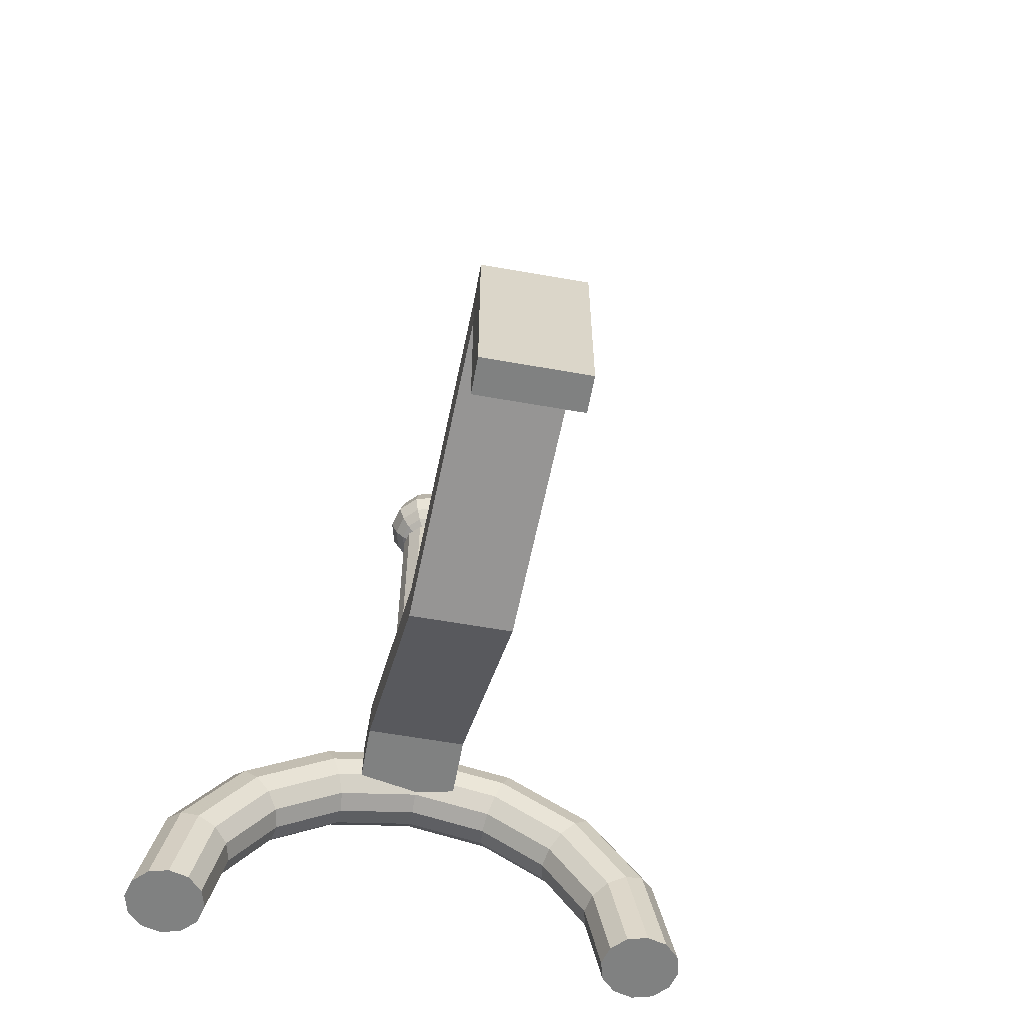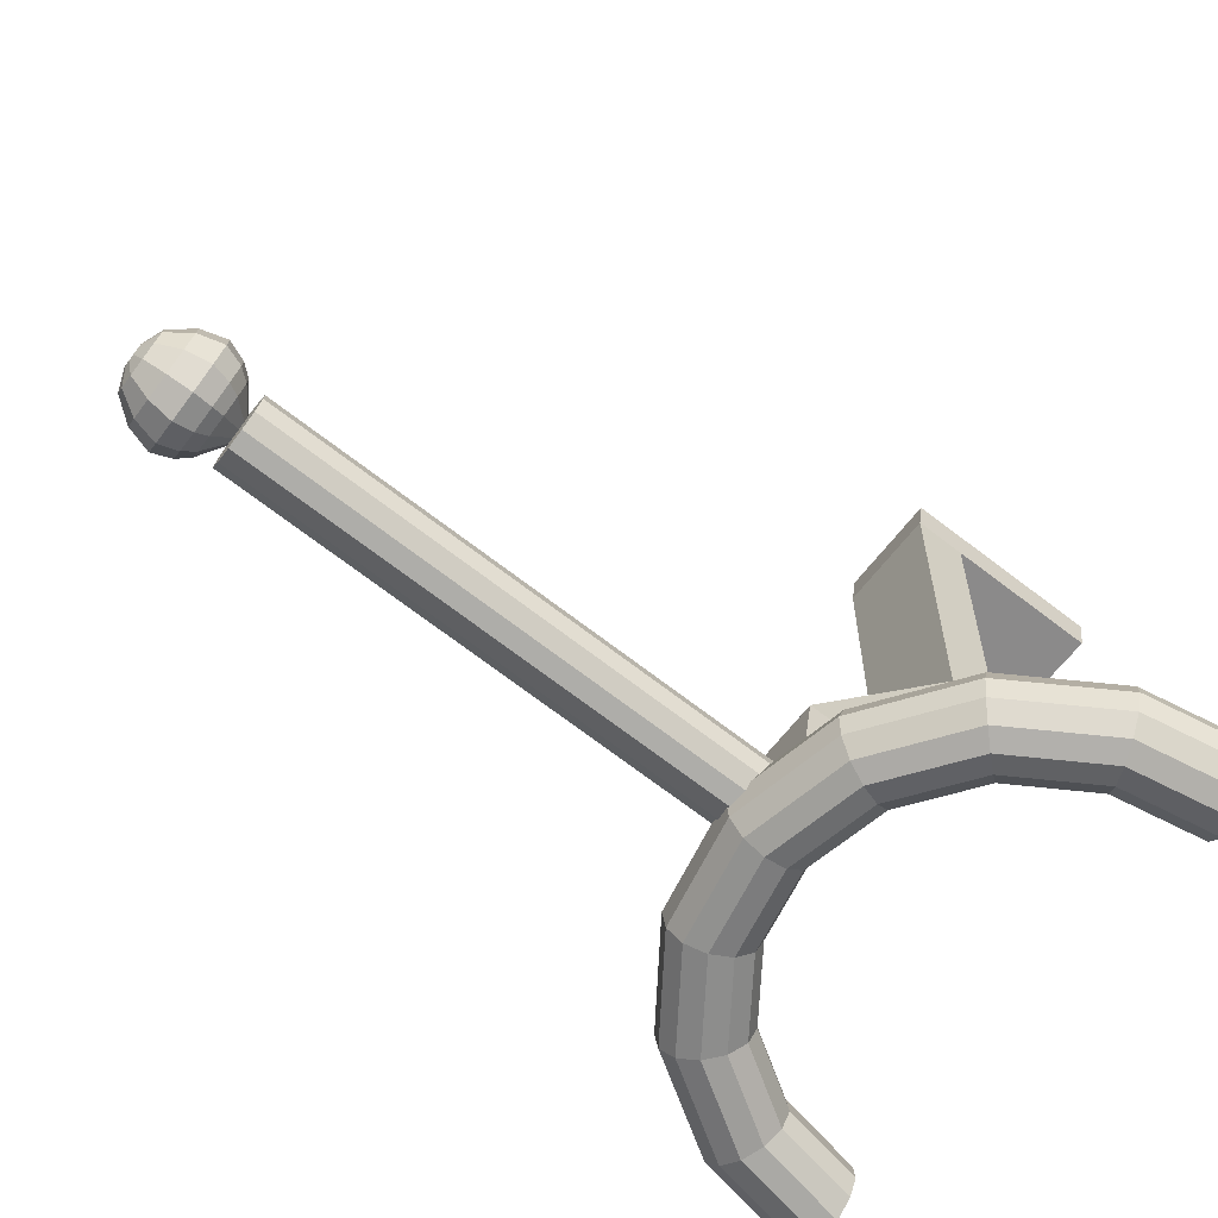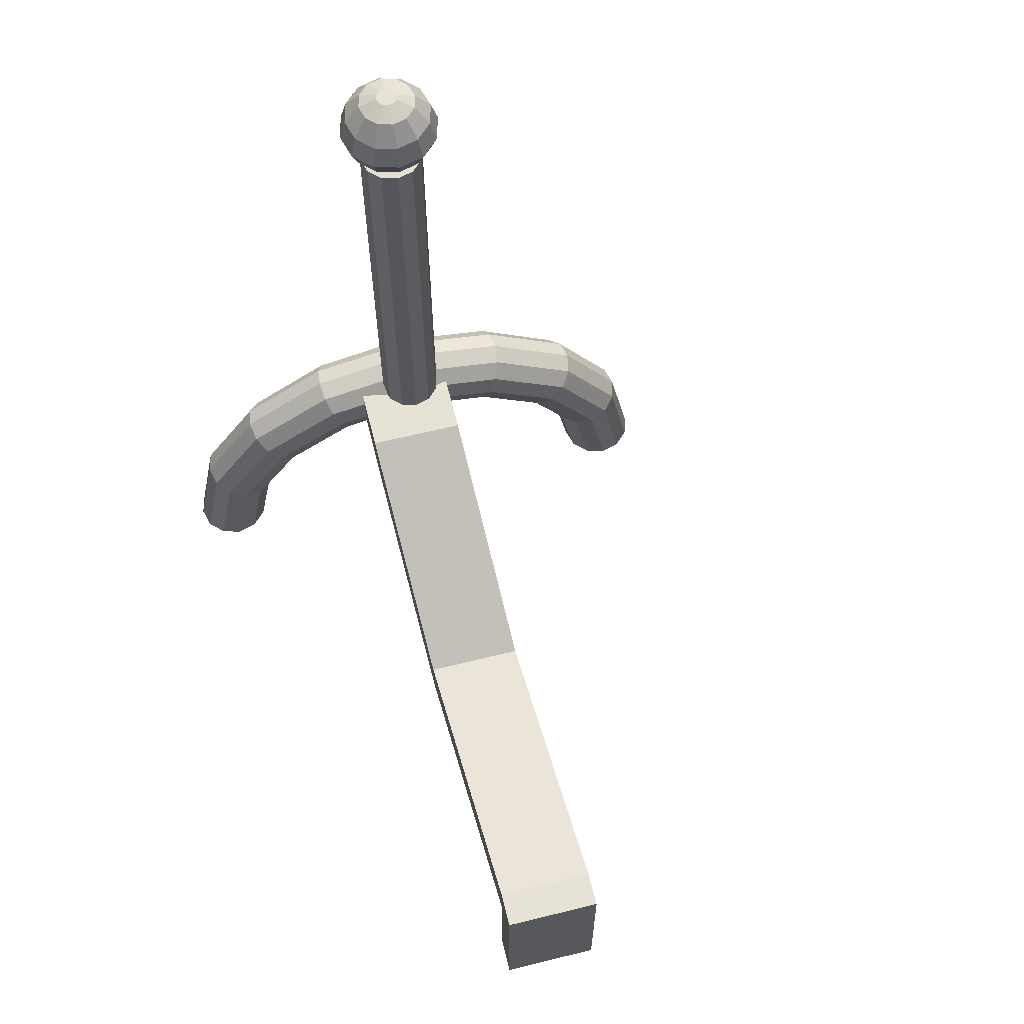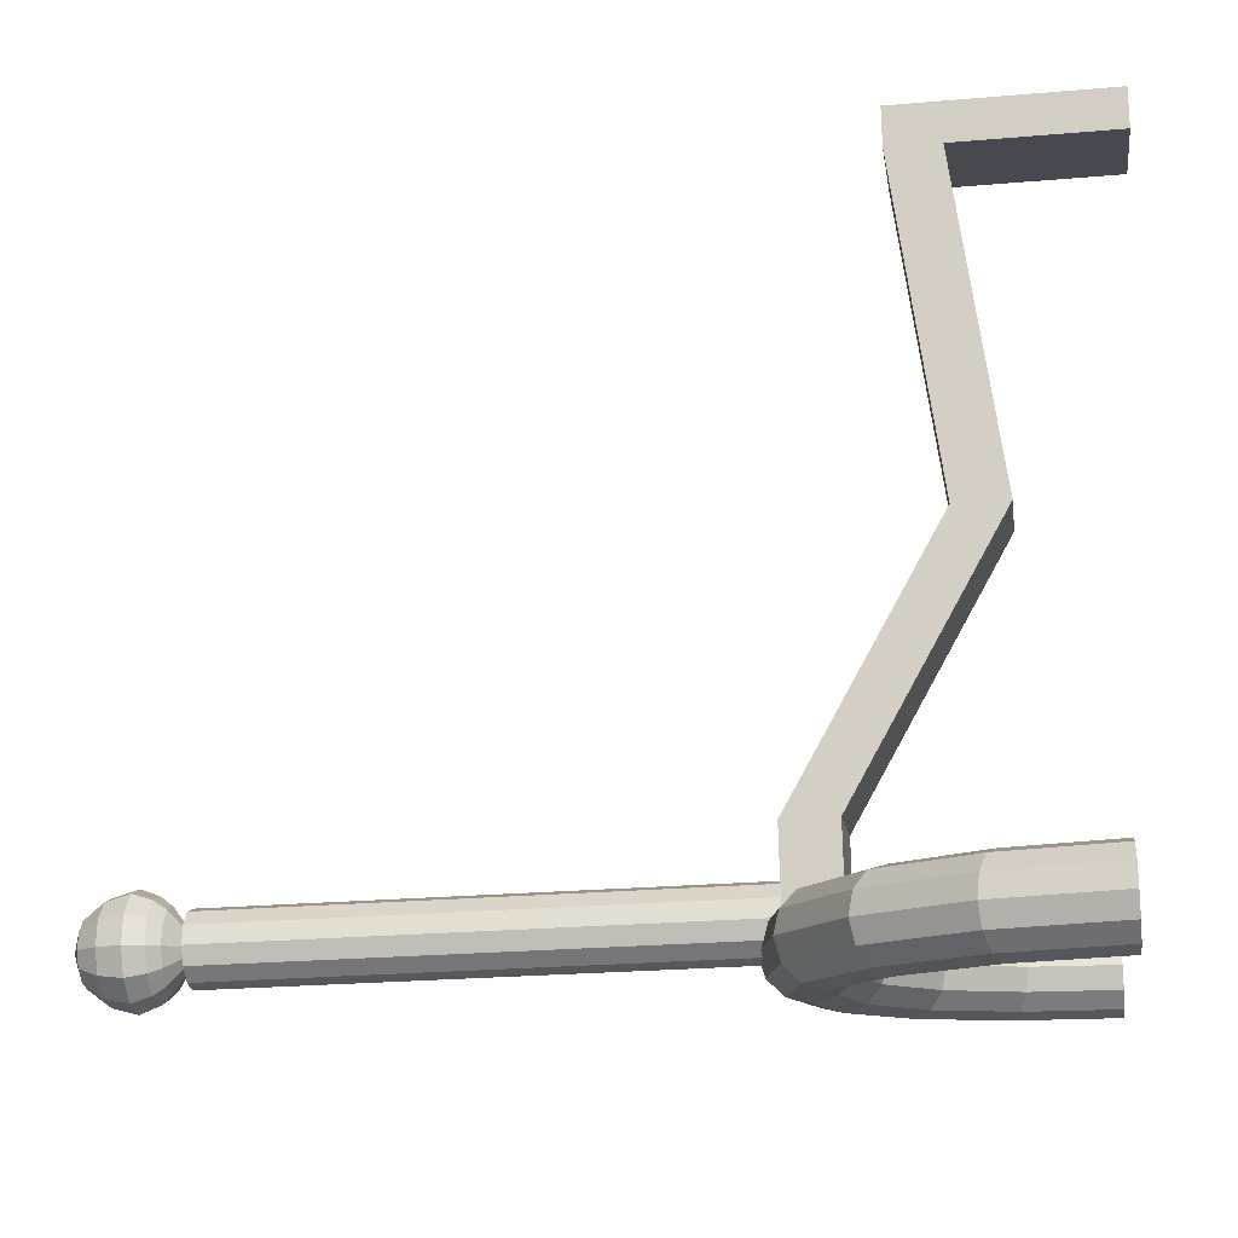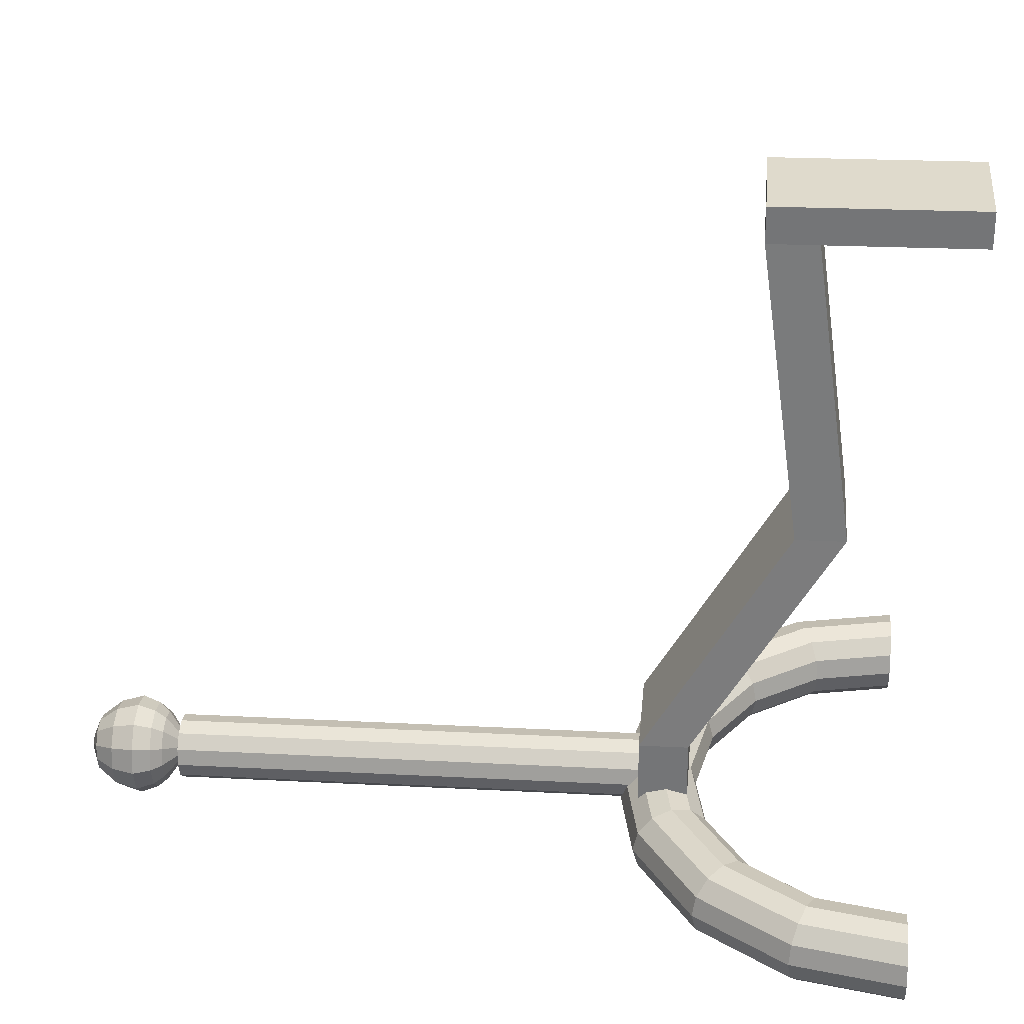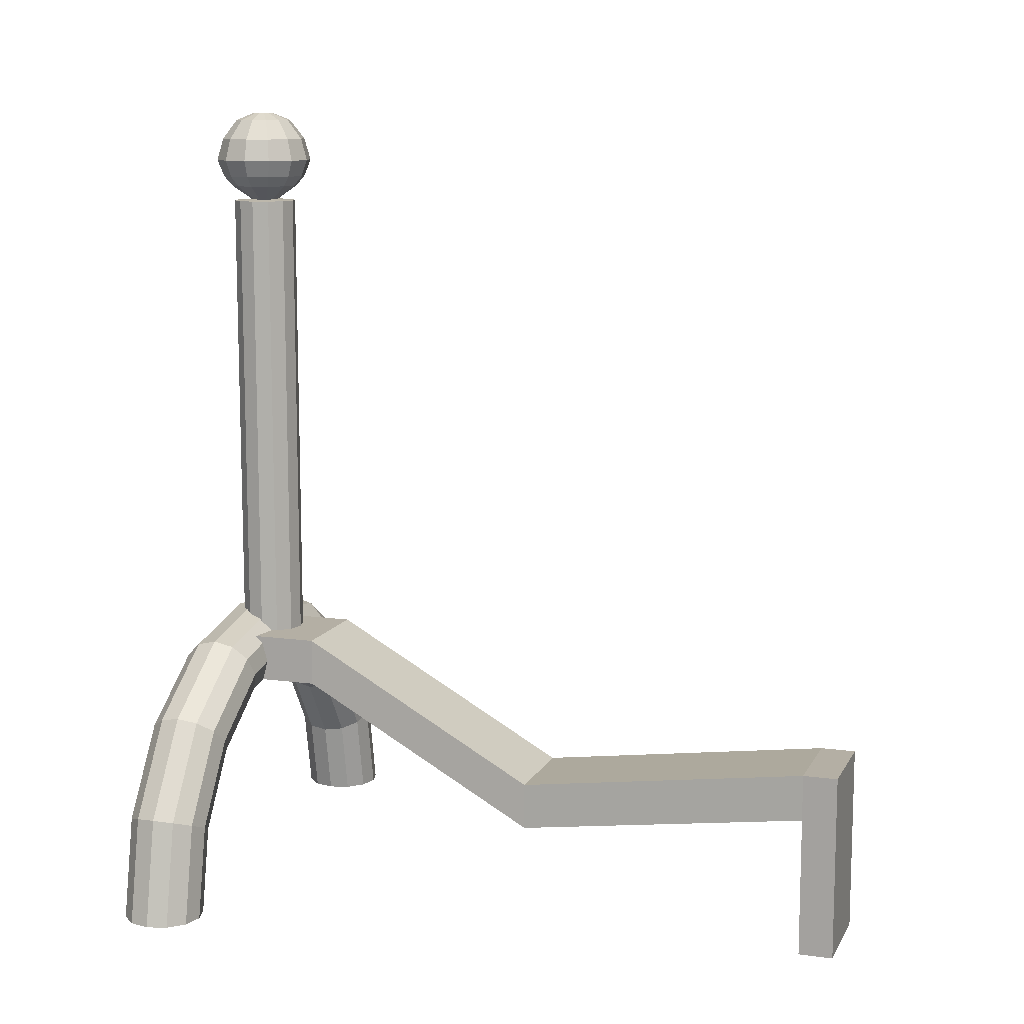
<metadata>
{"format":"obj","ext":"obj","renderer":"f3d","projection":"perspective","resolution":1024,"background":"white","views":[{"elev":-60.3,"azim":-22.0,"up":"+Y"},{"elev":-74.2,"azim":-126.9,"up":"+Z"},{"elev":63.9,"azim":-25.7,"up":"+Y"},{"elev":-24.4,"azim":-81.9,"up":"+Z"},{"elev":21.1,"azim":-84.5,"up":"+Z"},{"elev":11.3,"azim":-83.2,"up":"+Y"}]}
</metadata>
<code>
o B_Chenet01_Cylinder.016
v 0.01465 0.3252 -0.09253
v 0.01465 0.1001 -0.09253
v 0.02147 0.3252 -0.08911
v 0.02147 0.1001 -0.08911
v 0.02566 0.3252 -0.08273
v 0.02566 0.1001 -0.08273
v 0.0261 0.3252 -0.07511
v 0.0261 0.1001 -0.07511
v 0.02267 0.3252 -0.06829
v 0.02267 0.1001 -0.06829
v 0.01629 0.3252 -0.0641
v 0.01629 0.1001 -0.0641
v 0.008672 0.3252 -0.06366
v 0.008672 0.1001 -0.06366
v 0.001855 0.3252 -0.06709
v 0.001855 0.1001 -0.06709
v -0.002335 0.3252 -0.07347
v -0.002335 0.1001 -0.07347
v -0.002774 0.3252 -0.08109
v -0.002774 0.1001 -0.08109
v 0.000654 0.3252 -0.0879
v 0.000654 0.1001 -0.0879
v 0.007032 0.3252 -0.09209
v 0.007032 0.1001 -0.09209
v 0.01294 0.3257 -0.0843
v 0.01587 0.3257 -0.08282
v 0.01767 0.3257 -0.08009
v 0.01786 0.3257 -0.07681
v 0.01639 0.3257 -0.07389
v 0.01365 0.3257 -0.07209
v 0.01038 0.3257 -0.0719
v 0.007451 0.3257 -0.07337
v 0.005652 0.3257 -0.07611
v 0.005463 0.3257 -0.07938
v 0.006935 0.3257 -0.08231
v 0.009674 0.3257 -0.08411
v 0.01487 0.3324 -0.09358
v 0.02218 0.3324 -0.08991
v 0.006695 0.3324 -0.09311
v 0.02667 0.3324 -0.08306
v 0.02714 0.3324 -0.07489
v 0.02347 0.3324 -0.06758
v 0.01663 0.3324 -0.06309
v 0.008454 0.3324 -0.06261
v 0.001141 0.3324 -0.06629
v -0.003353 0.3324 -0.07313
v -0.003824 0.3324 -0.08131
v -0.000147 0.3324 -0.08862
v 0.01428 0.3641 -0.09075
v 0.02025 0.3641 -0.08774
v 0.007604 0.3641 -0.09036
v 0.02392 0.3641 -0.08216
v 0.02431 0.3641 -0.07548
v 0.0213 0.3641 -0.06951
v 0.01572 0.3641 -0.06584
v 0.009042 0.3641 -0.06545
v 0.003069 0.3641 -0.06846
v -0.000602 0.3641 -0.07404
v -0.000987 0.3641 -0.08072
v 0.002017 0.3641 -0.08669
v 0.01261 0.3674 -0.0827
v 0.01479 0.3674 -0.08161
v 0.01018 0.3674 -0.08256
v 0.01613 0.3674 -0.07958
v 0.01627 0.3674 -0.07715
v 0.01517 0.3674 -0.07497
v 0.01314 0.3674 -0.07363
v 0.01071 0.3674 -0.07349
v 0.008533 0.3674 -0.07459
v 0.007196 0.3674 -0.07662
v 0.007056 0.3674 -0.07905
v 0.00815 0.3674 -0.08123
v 0.01568 0.3552 -0.09751
v 0.01567 0.3371 -0.09748
v 0.01627 0.3449 -0.1004
v 0.02482 0.3371 -0.09287
v 0.02484 0.3552 -0.0929
v 0.02679 0.3449 -0.09509
v 0.005436 0.3552 -0.09692
v 0.005446 0.3372 -0.09689
v 0.004516 0.3449 -0.0997
v 0.03045 0.3371 -0.08431
v 0.03048 0.3552 -0.08432
v 0.03326 0.3449 -0.08524
v 0.03104 0.3371 -0.07409
v 0.03107 0.3552 -0.07408
v 0.03394 0.3449 -0.07349
v 0.02644 0.3371 -0.06494
v 0.02646 0.3552 -0.06492
v 0.02865 0.3449 -0.06297
v 0.01787 0.3371 -0.05931
v 0.01788 0.3552 -0.05928
v 0.0188 0.3449 -0.0565
v 0.007648 0.3371 -0.05872
v 0.007642 0.3552 -0.05869
v 0.007047 0.3449 -0.05582
v -0.001503 0.3372 -0.06332
v -0.001524 0.3552 -0.0633
v -0.003473 0.3449 -0.06111
v -0.007127 0.3372 -0.07189
v -0.007157 0.3552 -0.07187
v -0.009938 0.3449 -0.07096
v -0.007717 0.3372 -0.08211
v -0.007747 0.3552 -0.08212
v -0.01062 0.3449 -0.08271
v -0.003115 0.3372 -0.09126
v -0.003138 0.3552 -0.09128
v -0.005326 0.3449 -0.09323
v 0.03315 0.08865 -0.08748
v 0.03315 0.1106 -0.08748
v 0.02384 0.08865 -0.04254
v 0.02384 0.1106 -0.04254
v -0.01179 0.08865 -0.09678
v -0.01179 0.1106 -0.09678
v -0.0211 0.08865 -0.05184
v -0.0211 0.1106 -0.05184
v -0.02008 0.06324 0.2158
v -0.02008 0.04127 0.2158
v -0.06502 0.04127 0.2065
v -0.06502 0.06324 0.2065
v -0.06172 0.06324 0.1906
v -0.01679 0.06324 0.1999
v -0.01679 0.04127 0.1999
v -0.06172 0.04127 0.1906
v -0.06502 -0.02562 0.2065
v -0.02008 -0.02562 0.2158
v -0.06172 -0.02562 0.1906
v -0.01679 -0.02562 0.1999
v 0.006218 0.04602 0.06569
v 0.006218 0.02405 0.06569
v -0.03872 0.04602 0.05638
v -0.03872 0.02405 0.05638
v 0.1049 -0.00677 -0.06914
v -0.07536 -0.00677 -0.1065
v 0.1091 -0.00677 -0.07759
v -0.07591 -0.00677 -0.1159
v 0.117 -0.00677 -0.08279
v -0.0811 -0.00677 -0.1238
v 0.1265 -0.00677 -0.08333
v -0.08956 -0.00677 -0.1281
v 0.1349 -0.00677 -0.07908
v -0.09901 -0.00677 -0.1275
v 0.1401 -0.00677 -0.07117
v -0.1069 -0.00677 -0.1223
v 0.1407 -0.00677 -0.06172
v -0.1112 -0.00677 -0.1139
v 0.1364 -0.00677 -0.05327
v -0.1106 -0.00677 -0.1044
v 0.1285 -0.00677 -0.04807
v -0.1054 -0.00677 -0.0965
v 0.1191 -0.00677 -0.04752
v -0.09697 -0.00677 -0.09225
v 0.1106 -0.00677 -0.05178
v -0.08752 -0.00677 -0.0928
v 0.1054 -0.00677 -0.05969
v -0.07961 -0.00677 -0.09799
v 0.098 0.02845 -0.07056
v 0.07847 0.0583 -0.0746
v 0.04923 0.07825 -0.08065
v 0.01475 0.08525 -0.08779
v -0.01973 0.07825 -0.09493
v -0.04897 0.0583 -0.101
v -0.0685 0.02845 -0.105
v -0.06886 0.02938 -0.1144
v -0.04881 0.06003 -0.1103
v -0.0188 0.08051 -0.1041
v 0.0166 0.0877 -0.09675
v 0.05201 0.08051 -0.08942
v 0.08202 0.06003 -0.0832
v 0.1021 0.02938 -0.07905
v -0.07356 0.03194 -0.1222
v -0.05209 0.06476 -0.1178
v -0.01995 0.08669 -0.1111
v 0.01796 0.09439 -0.1033
v 0.05587 0.08669 -0.09545
v 0.08801 0.06476 -0.0888
v 0.1095 0.03194 -0.08435
v -0.08134 0.03544 -0.1264
v -0.05792 0.07123 -0.1215
v -0.02288 0.09514 -0.1143
v 0.01846 0.1035 -0.1057
v 0.05979 0.09514 -0.09714
v 0.09484 0.07123 -0.08988
v 0.1183 0.03544 -0.08504
v -0.0901 0.03894 -0.1257
v -0.06475 0.07769 -0.1204
v -0.0268 0.1036 -0.1126
v 0.01796 0.1127 -0.1033
v 0.06272 0.1036 -0.09403
v 0.1007 0.07769 -0.08618
v 0.126 0.03894 -0.08092
v -0.09752 0.0415 -0.1204
v -0.07074 0.08243 -0.1148
v -0.03067 0.1098 -0.1065
v 0.0166 0.1194 -0.09675
v 0.06387 0.1098 -0.08696
v 0.1039 0.08243 -0.07866
v 0.1307 0.0415 -0.07312
v -0.1016 0.04244 -0.1119
v -0.07429 0.08416 -0.1062
v -0.03344 0.112 -0.09777
v 0.01475 0.1218 -0.08779
v 0.06294 0.112 -0.07782
v 0.1038 0.08416 -0.06936
v 0.1311 0.04244 -0.06371
v -0.1012 0.0415 -0.1025
v -0.07445 0.08243 -0.09692
v -0.03437 0.1098 -0.08863
v 0.0129 0.1194 -0.07884
v 0.06017 0.1098 -0.06905
v 0.1002 0.08243 -0.06076
v 0.127 0.0415 -0.05521
v -0.09652 0.03894 -0.09466
v -0.07117 0.07769 -0.08941
v -0.03322 0.1036 -0.08156
v 0.01154 0.1127 -0.07229
v 0.0563 0.1036 -0.06302
v 0.09425 0.07769 -0.05516
v 0.1196 0.03894 -0.04991
v -0.08875 0.03544 -0.09055
v -0.06534 0.07123 -0.0857
v -0.03029 0.09514 -0.07845
v 0.01104 0.1035 -0.06989
v 0.05238 0.09514 -0.06133
v 0.08742 0.07123 -0.05407
v 0.1108 0.03544 -0.04923
v -0.07998 0.03194 -0.09124
v -0.05851 0.06476 -0.08679
v -0.02637 0.08669 -0.08014
v 0.01154 0.09439 -0.07229
v 0.04945 0.08669 -0.06444
v 0.08159 0.06476 -0.05778
v 0.1031 0.03194 -0.05334
v -0.07257 0.02938 -0.09654
v -0.05252 0.06003 -0.09238
v -0.02251 0.08051 -0.08617
v 0.0129 0.0877 -0.07884
v 0.0483 0.08051 -0.07151
v 0.07831 0.06003 -0.0653
v 0.09836 0.02938 -0.06114
f 1 3 4 2
f 3 5 6 4
f 5 7 8 6
f 7 9 10 8
f 9 11 12 10
f 11 13 14 12
f 13 15 16 14
f 15 17 18 16
f 17 19 20 18
f 19 21 22 20
f 21 23 24 22
f 23 1 2 24
f 35 48 39 36
f 1 25 26 3
f 3 26 27 5
f 5 27 28 7
f 7 28 29 9
f 9 29 30 11
f 11 30 31 13
f 13 31 32 15
f 15 32 33 17
f 17 33 34 19
f 19 34 35 21
f 21 35 36 23
f 23 36 25 1
f 89 54 55 92
f 36 39 37 25
f 32 45 46 33
f 29 42 43 30
f 26 38 40 27
f 33 46 47 34
f 30 43 44 31
f 27 40 41 28
f 34 47 48 35
f 25 37 38 26
f 31 44 45 32
f 28 41 42 29
f 41 85 88 42
f 83 52 53 86
f 37 74 76 38
f 101 58 59 104
f 92 55 56 95
f 107 60 51 79
f 104 59 60 107
f 95 56 57 98
f 86 53 54 89
f 79 51 49 73
f 98 57 58 101
f 56 68 69 57
f 48 106 80 39
f 77 50 52 83
f 45 97 100 46
f 42 88 91 43
f 38 76 82 40
f 46 100 103 47
f 43 91 94 44
f 40 82 85 41
f 47 103 106 48
f 39 80 74 37
f 44 94 97 45
f 61 63 72 71 70 69 68 67 66 65 64 62
f 53 65 66 54
f 60 72 63 51
f 51 63 61 49
f 57 69 70 58
f 54 66 67 55
f 50 62 64 52
f 58 70 71 59
f 55 67 68 56
f 52 64 65 53
f 59 71 72 60
f 49 61 62 50
f 74 75 78 76
f 75 73 77 78
f 80 81 75 74
f 81 79 73 75
f 76 78 84 82
f 78 77 83 84
f 82 84 87 85
f 84 83 86 87
f 85 87 90 88
f 87 86 89 90
f 88 90 93 91
f 90 89 92 93
f 91 93 96 94
f 93 92 95 96
f 94 96 99 97
f 96 95 98 99
f 97 99 102 100
f 99 98 101 102
f 100 102 105 103
f 102 101 104 105
f 103 105 108 106
f 105 104 107 108
f 106 108 81 80
f 108 107 79 81
f 73 49 50 77
f 109 110 112 111
f 122 121 120 117
f 115 116 114 113
f 111 115 113 109
f 116 112 110 114
f 118 117 120 119
f 123 122 117 118
f 121 124 119 120
f 119 124 127 125
f 132 130 123 124
f 131 132 124 121
f 130 129 122 123
f 129 131 121 122
f 118 119 125 126
f 124 123 128 127
f 123 118 126 128
f 112 116 131 129
f 111 112 129 130
f 116 115 132 131
f 115 111 130 132
f 163 134 136 164
f 164 136 138 171
f 171 138 140 178
f 178 140 142 185
f 185 142 144 192
f 192 144 146 199
f 199 146 148 206
f 206 148 150 213
f 213 150 152 220
f 220 152 154 227
f 227 154 156 234
f 234 156 134 163
f 155 240 157 133
f 240 239 158 157
f 239 238 159 158
f 238 237 160 159
f 237 236 161 160
f 236 235 162 161
f 235 234 163 162
f 153 233 240 155
f 233 232 239 240
f 232 231 238 239
f 231 230 237 238
f 230 229 236 237
f 229 228 235 236
f 228 227 234 235
f 151 226 233 153
f 226 225 232 233
f 225 224 231 232
f 224 223 230 231
f 223 222 229 230
f 222 221 228 229
f 221 220 227 228
f 149 219 226 151
f 219 218 225 226
f 218 217 224 225
f 217 216 223 224
f 216 215 222 223
f 215 214 221 222
f 214 213 220 221
f 147 212 219 149
f 212 211 218 219
f 211 210 217 218
f 210 209 216 217
f 209 208 215 216
f 208 207 214 215
f 207 206 213 214
f 145 205 212 147
f 205 204 211 212
f 204 203 210 211
f 203 202 209 210
f 202 201 208 209
f 201 200 207 208
f 200 199 206 207
f 143 198 205 145
f 198 197 204 205
f 197 196 203 204
f 196 195 202 203
f 195 194 201 202
f 194 193 200 201
f 193 192 199 200
f 141 191 198 143
f 191 190 197 198
f 190 189 196 197
f 189 188 195 196
f 188 187 194 195
f 187 186 193 194
f 186 185 192 193
f 139 184 191 141
f 184 183 190 191
f 183 182 189 190
f 182 181 188 189
f 181 180 187 188
f 180 179 186 187
f 179 178 185 186
f 137 177 184 139
f 177 176 183 184
f 176 175 182 183
f 175 174 181 182
f 174 173 180 181
f 173 172 179 180
f 172 171 178 179
f 135 170 177 137
f 170 169 176 177
f 169 168 175 176
f 168 167 174 175
f 167 166 173 174
f 166 165 172 173
f 165 164 171 172
f 133 157 170 135
f 157 158 169 170
f 158 159 168 169
f 159 160 167 168
f 160 161 166 167
f 161 162 165 166
f 162 163 164 165
f 125 127 128 126
f 133 135 137 139 141 143 145 147 149 151 153 155
f 136 134 156 154 152 150 148 146 144 142 140 138

</code>
